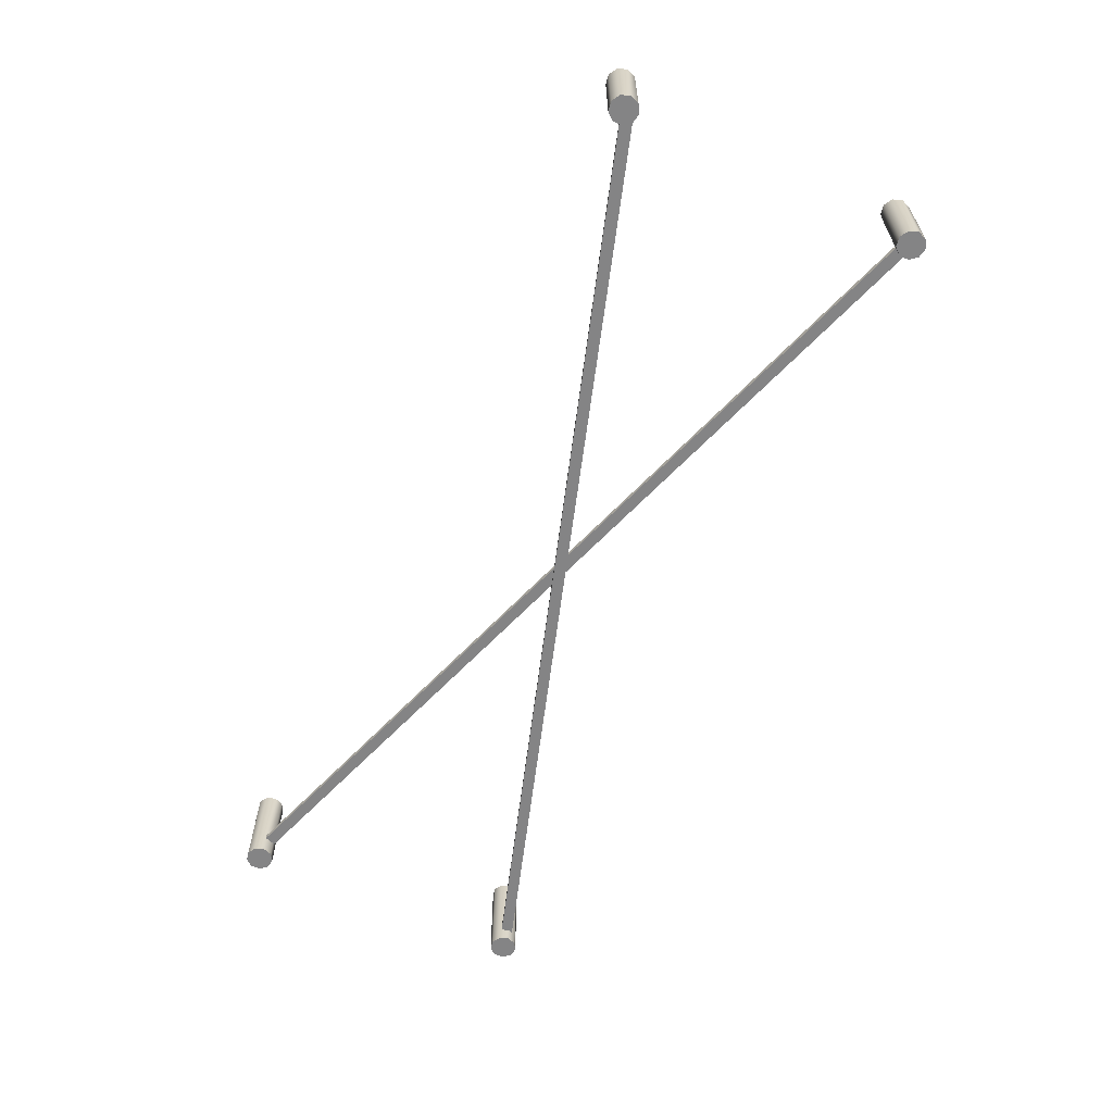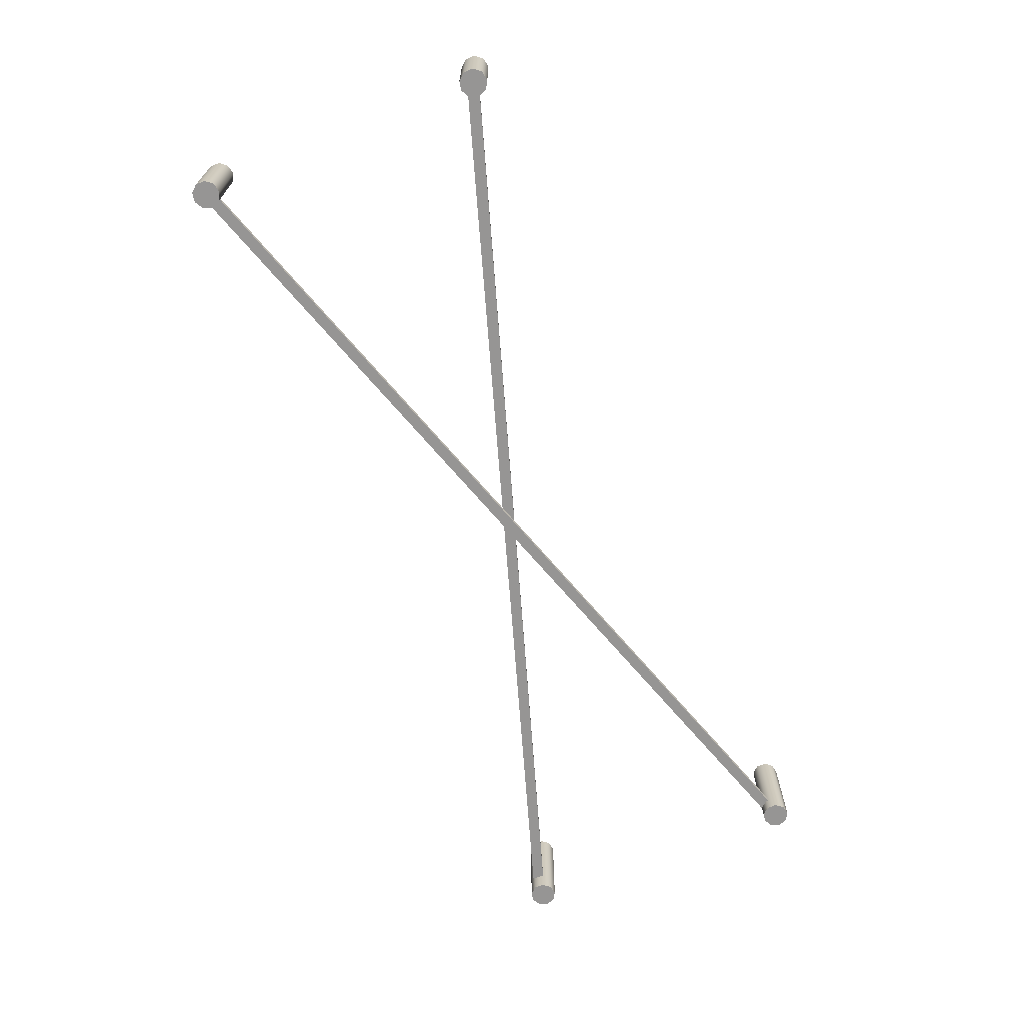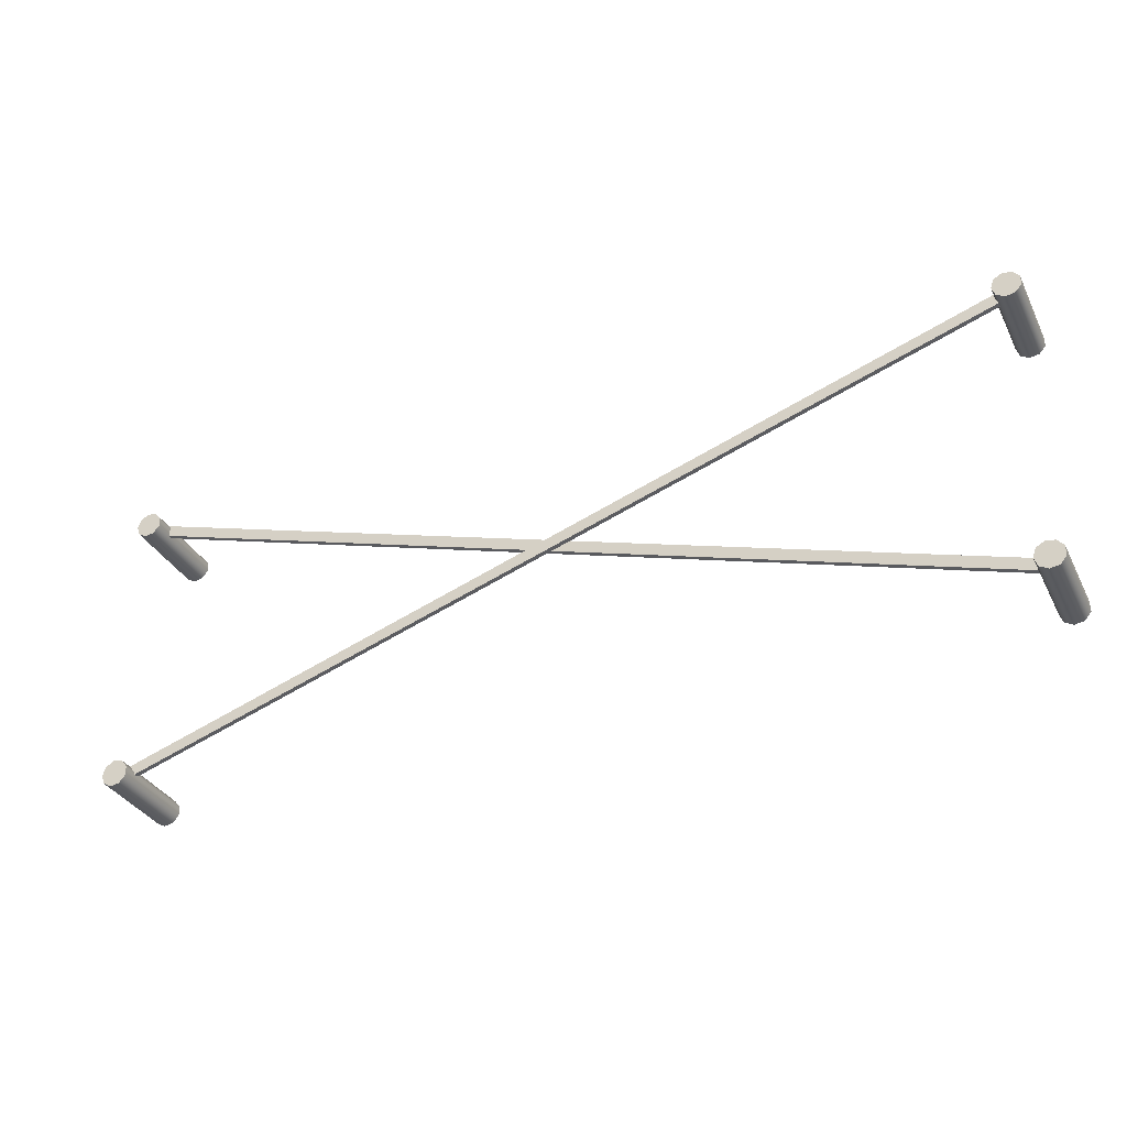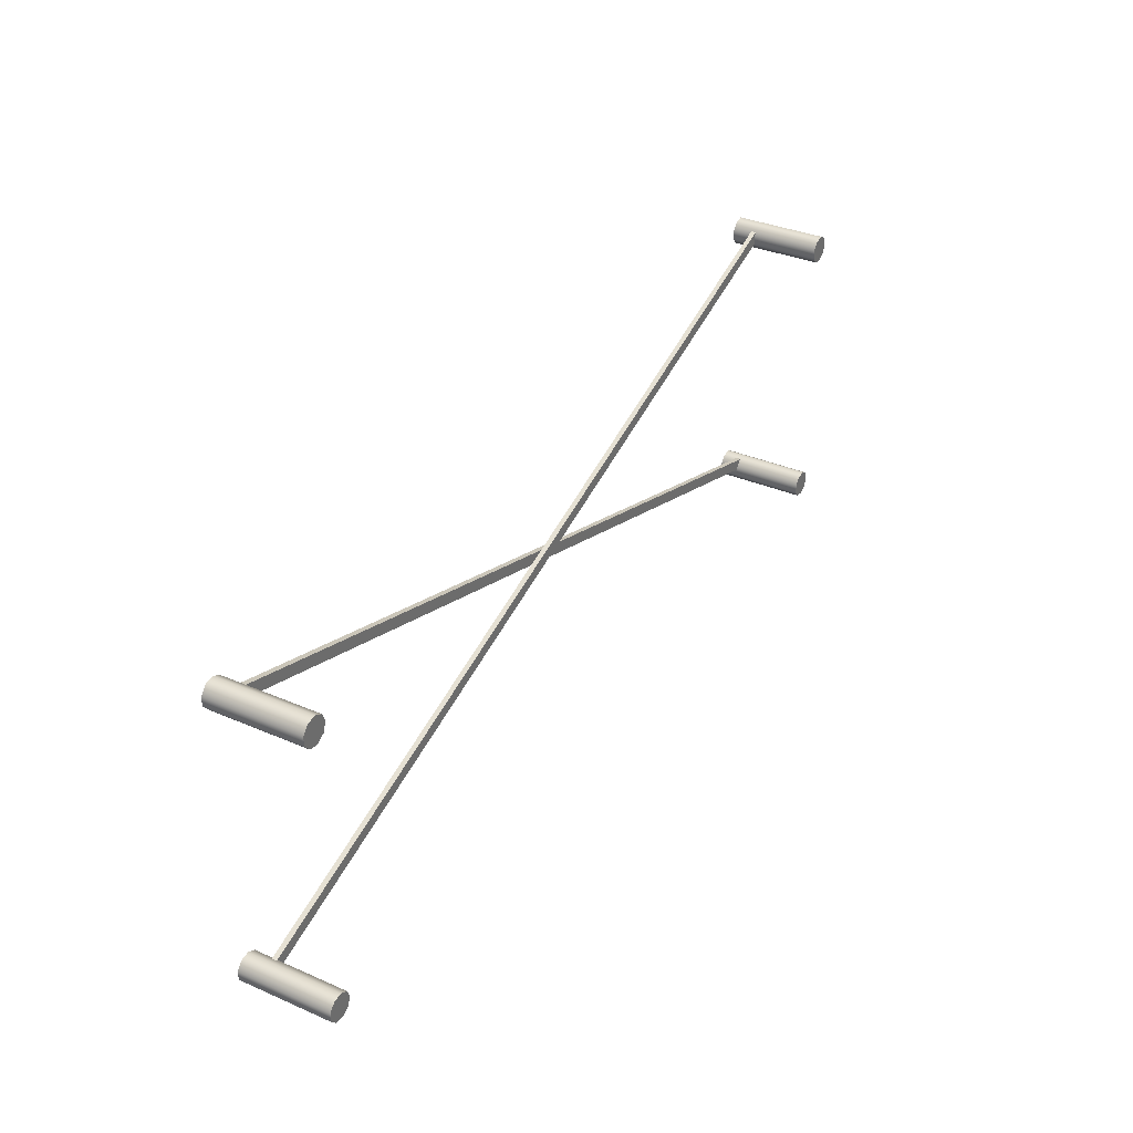
<metadata>
{"format":"obj","ext":"obj","renderer":"f3d","projection":"perspective","resolution":1024,"background":"white","views":[{"elev":-61.5,"azim":64.8,"up":"+Z"},{"elev":-67.6,"azim":-67.8,"up":"+Z"},{"elev":-34.0,"azim":-155.9,"up":"+Y"},{"elev":35.3,"azim":-60.3,"up":"+Y"}]}
</metadata>
<code>
g Converted object 0(m1)
v -44.85 -1.635 -3.205
v -46.17 -2.444 -3.205
v 46.17 -31.02 -3.205
v 44.85 -31.83 -3.205
v 46.17 -31.02 -3.711
v 44.85 -31.83 -3.711
v -44.85 -1.635 -3.711
v -46.17 -2.444 -3.711
v -46.17 -31.02 -2.705
v -44.85 -31.83 -2.705
v 44.85 -1.635 -2.705
v 46.17 -2.444 -2.705
v 44.85 -1.635 -3.211
v 46.17 -2.444 -3.211
v -46.17 -31.02 -3.211
v -44.85 -31.83 -3.211
v 46.97 -2.529 -5.146
v 46.97 -2.529 4.229
v 46.64 -3.433 -5.146
v 46.64 -3.433 4.229
v 45.81 -3.914 -5.146
v 45.81 -3.914 4.229
v 44.86 -3.747 -5.146
v 44.86 -3.747 4.229
v 44.24 -3.01 -5.146
v 44.24 -3.01 4.229
v 44.24 -2.048 -5.146
v 44.24 -2.048 4.229
v 44.86 -1.311 -5.146
v 44.86 -1.311 4.229
v 45.81 -1.144 -5.146
v 45.81 -1.144 4.229
v 46.64 -1.625 -5.146
v 46.64 -1.625 4.229
v 45.56 -2.529 4.229
v 45.56 -2.529 -5.146
v 46.97 -31.91 -5.146
v 46.97 -31.91 4.229
v 46.64 -32.81 -5.146
v 46.64 -32.81 4.229
v 45.81 -33.29 -5.146
v 45.81 -33.29 4.229
v 44.86 -33.12 -5.146
v 44.86 -33.12 4.229
v 44.24 -32.39 -5.146
v 44.24 -32.39 4.229
v 44.24 -31.43 -5.146
v 44.24 -31.43 4.229
v 44.86 -30.69 -5.146
v 44.86 -30.69 4.229
v 45.81 -30.52 -5.146
v 45.81 -30.52 4.229
v 46.64 -31 -5.146
v 46.64 -31 4.229
v 45.56 -31.91 4.229
v 45.56 -31.91 -5.146
v -44.26 -2.244 -5.146
v -44.26 -2.244 4.229
v -44.59 -3.148 -5.146
v -44.59 -3.148 4.229
v -45.42 -3.629 -5.146
v -45.42 -3.629 4.229
v -46.37 -3.462 -5.146
v -46.37 -3.462 4.229
v -46.99 -2.725 -5.146
v -46.99 -2.725 4.229
v -46.99 -1.763 -5.146
v -46.99 -1.763 4.229
v -46.37 -1.027 -5.146
v -46.37 -1.027 4.229
v -45.42 -0.8596 -5.146
v -45.42 -0.8596 4.229
v -44.59 -1.341 -5.146
v -44.59 -1.341 4.229
v -45.67 -2.244 4.229
v -45.67 -2.244 -5.146
v -44.26 -31.59 -5.146
v -44.26 -31.59 4.229
v -44.59 -32.49 -5.146
v -44.59 -32.49 4.229
v -45.42 -32.97 -5.146
v -45.42 -32.97 4.229
v -46.37 -32.81 -5.146
v -46.37 -32.81 4.229
v -46.99 -32.07 -5.146
v -46.99 -32.07 4.229
v -46.99 -31.11 -5.146
v -46.99 -31.11 4.229
v -46.37 -30.37 -5.146
v -46.37 -30.37 4.229
v -45.42 -30.2 -5.146
v -45.42 -30.2 4.229
v -44.59 -30.68 -5.146
v -44.59 -30.68 4.229
v -45.67 -31.59 4.229
v -45.67 -31.59 -5.146
f 1 2 3
f 2 4 3
f 5 6 7
f 6 8 7
f 7 1 5
f 1 3 5
f 2 8 4
f 8 6 4
f 9 10 11
f 10 12 11
f 13 14 15
f 14 16 15
f 15 9 13
f 9 11 13
f 10 16 12
f 16 14 12
f 17 19 36
f 18 35 20
f 17 18 19
f 18 20 19
f 19 21 36
f 20 35 22
f 19 20 22
f 19 22 21
f 21 23 36
f 22 35 24
f 21 22 23
f 22 24 23
f 23 25 36
f 24 35 26
f 23 24 26
f 23 26 25
f 25 27 36
f 26 35 28
f 25 26 27
f 26 28 27
f 27 29 36
f 28 35 30
f 27 28 30
f 27 30 29
f 29 31 36
f 30 35 32
f 29 30 31
f 30 32 31
f 31 33 36
f 32 35 34
f 31 32 34
f 31 34 33
f 33 17 36
f 34 35 18
f 33 34 17
f 34 18 17
f 37 39 56
f 38 55 40
f 37 38 39
f 38 40 39
f 39 41 56
f 40 55 42
f 39 40 42
f 39 42 41
f 41 43 56
f 42 55 44
f 41 42 43
f 42 44 43
f 43 45 56
f 44 55 46
f 43 44 46
f 43 46 45
f 45 47 56
f 46 55 48
f 45 46 47
f 46 48 47
f 47 49 56
f 48 55 50
f 47 48 50
f 47 50 49
f 49 51 56
f 50 55 52
f 49 50 51
f 50 52 51
f 51 53 56
f 52 55 54
f 51 52 54
f 51 54 53
f 53 37 56
f 54 55 38
f 53 54 37
f 54 38 37
f 57 59 76
f 58 75 60
f 57 58 59
f 58 60 59
f 59 61 76
f 60 75 62
f 59 60 62
f 59 62 61
f 61 63 76
f 62 75 64
f 61 62 63
f 62 64 63
f 63 65 76
f 64 75 66
f 63 64 66
f 63 66 65
f 65 67 76
f 66 75 68
f 65 66 67
f 66 68 67
f 67 69 76
f 68 75 70
f 67 68 70
f 67 70 69
f 69 71 76
f 70 75 72
f 69 70 71
f 70 72 71
f 71 73 76
f 72 75 74
f 71 72 74
f 71 74 73
f 73 57 76
f 74 75 58
f 73 74 57
f 74 58 57
f 77 79 96
f 78 95 80
f 77 78 79
f 78 80 79
f 79 81 96
f 80 95 82
f 79 80 82
f 79 82 81
f 81 83 96
f 82 95 84
f 81 82 83
f 82 84 83
f 83 85 96
f 84 95 86
f 83 84 86
f 83 86 85
f 85 87 96
f 86 95 88
f 85 86 87
f 86 88 87
f 87 89 96
f 88 95 90
f 87 88 90
f 87 90 89
f 89 91 96
f 90 95 92
f 89 90 91
f 90 92 91
f 91 93 96
f 92 95 94
f 91 92 94
f 91 94 93
f 93 77 96
f 94 95 78
f 93 94 77
f 94 78 77

</code>
